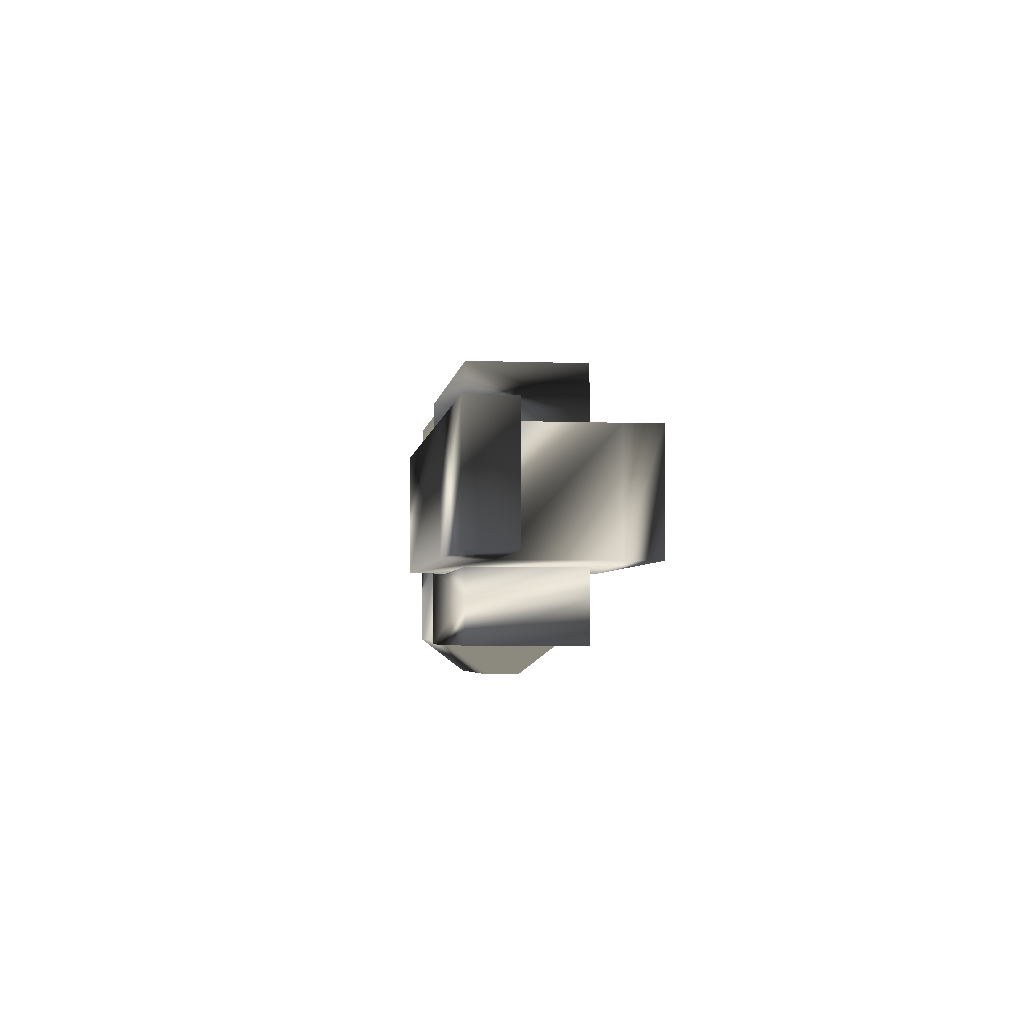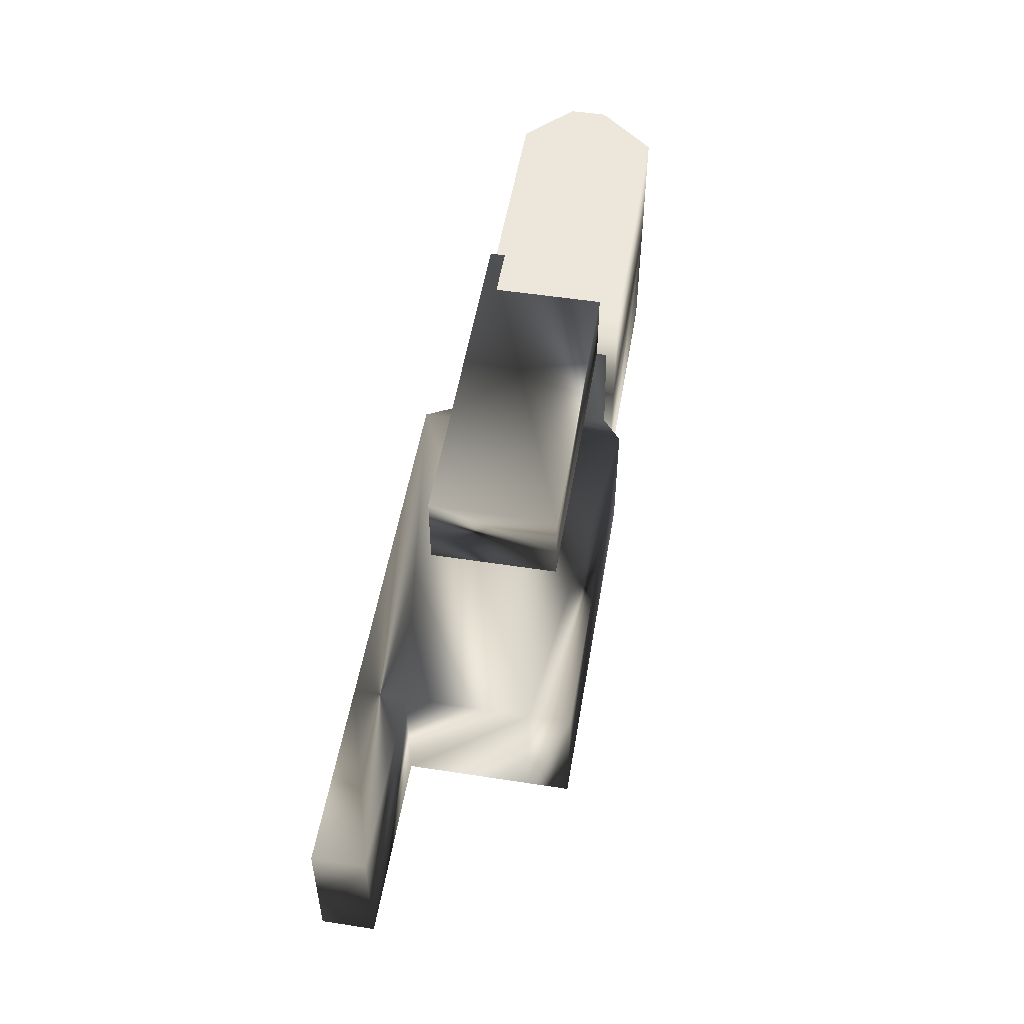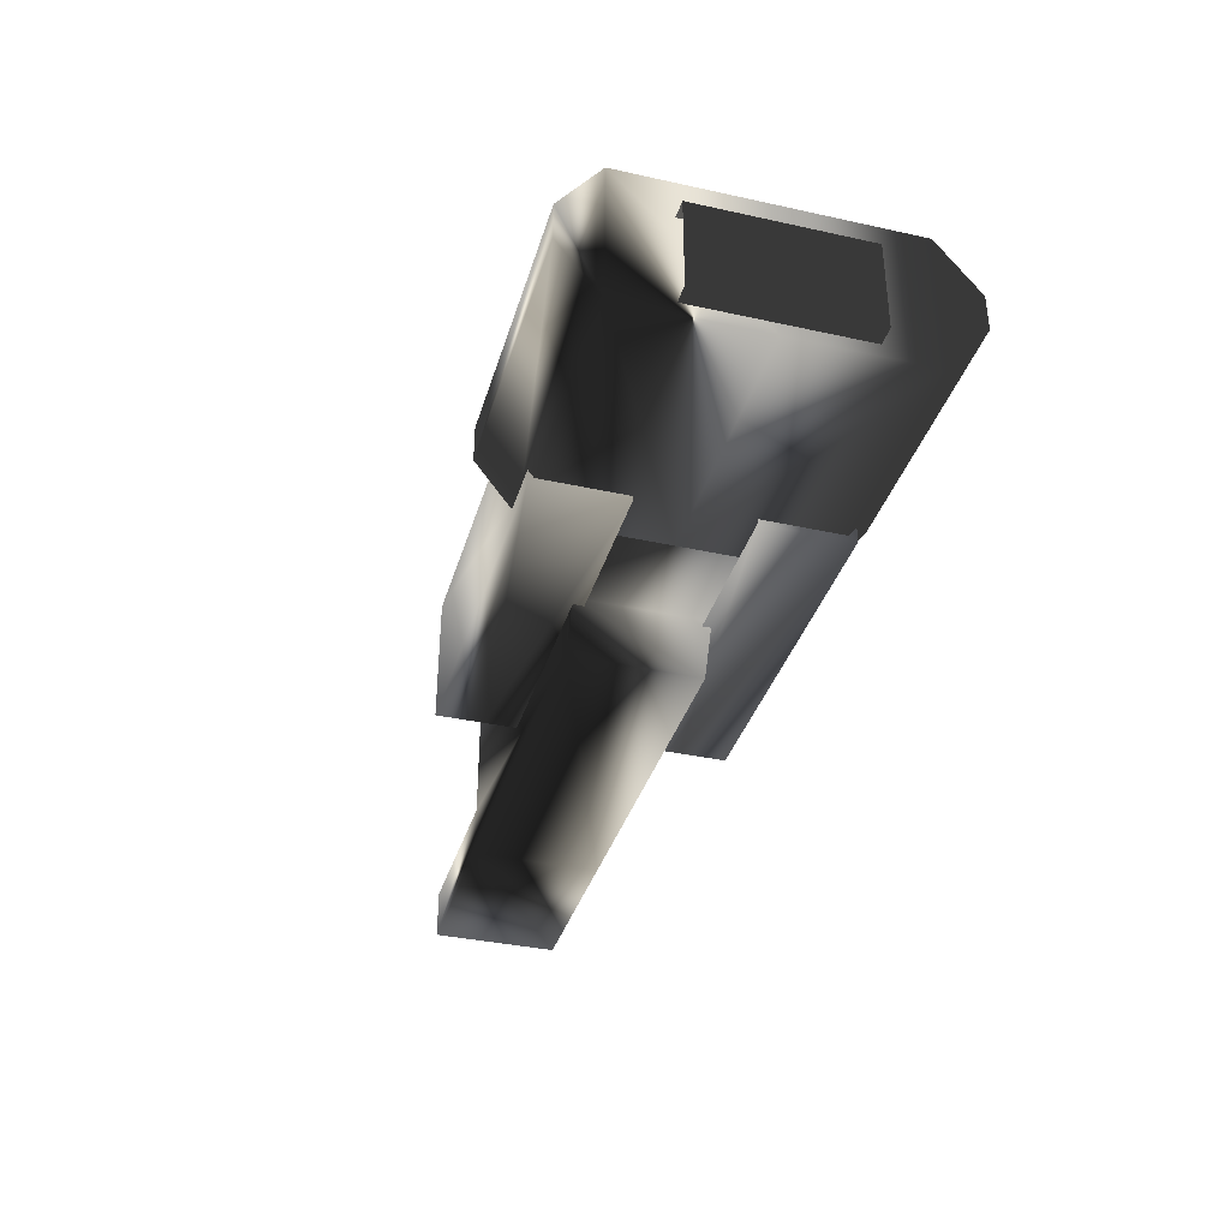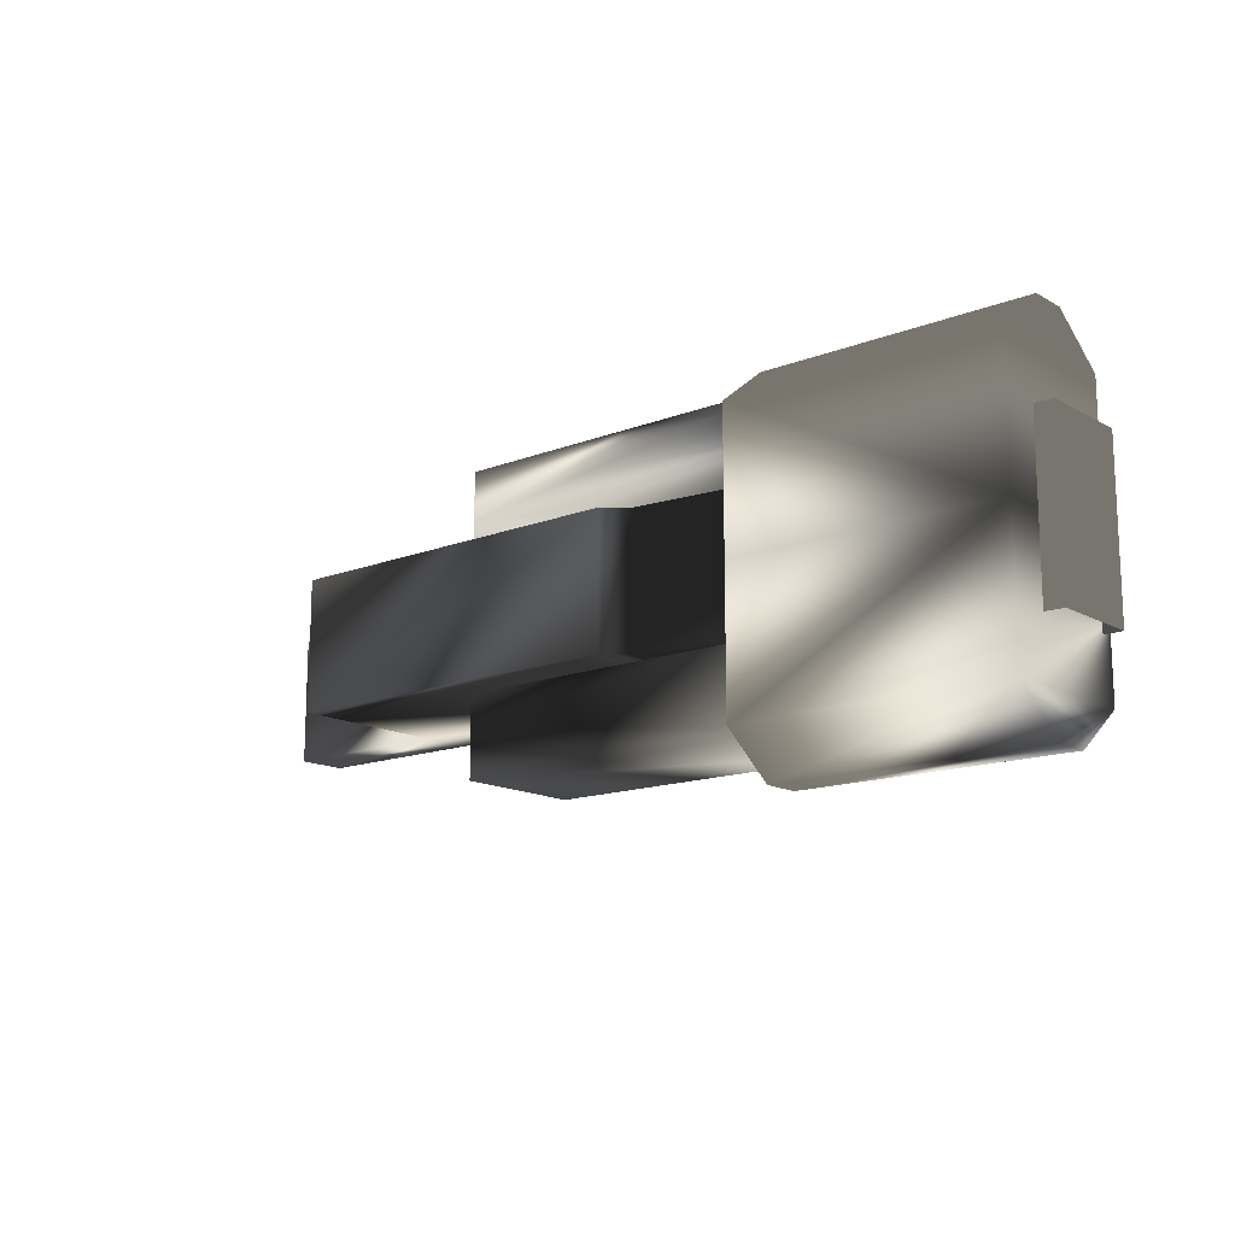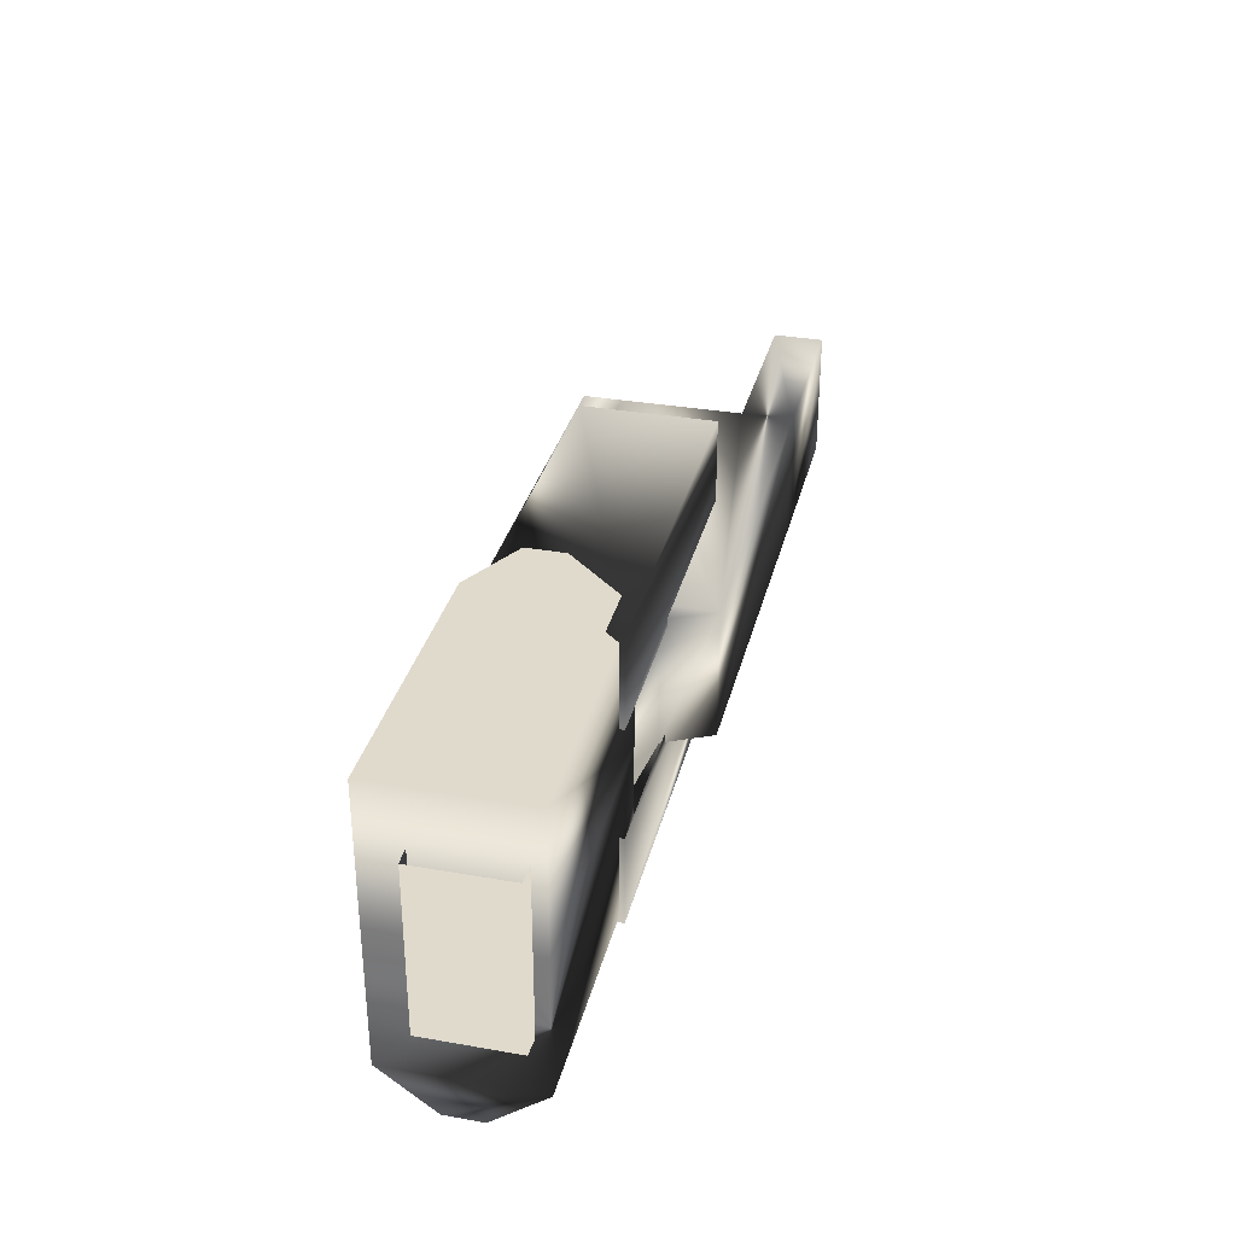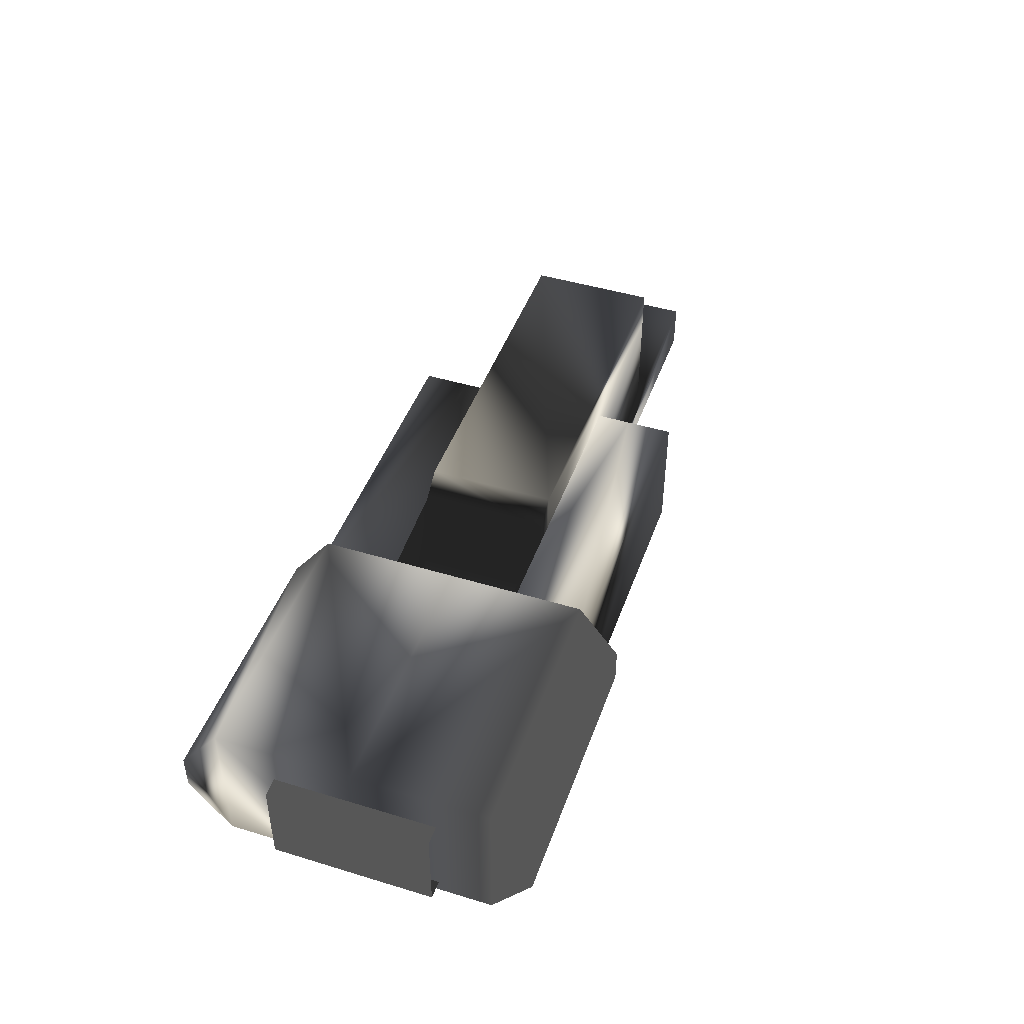
<metadata>
{"format":"obj","ext":"obj","renderer":"f3d","projection":"perspective","resolution":1024,"background":"white","views":[{"elev":-3.9,"azim":82.4,"up":"+Z"},{"elev":52.0,"azim":99.5,"up":"+Z"},{"elev":-36.5,"azim":-106.0,"up":"+Y"},{"elev":-14.7,"azim":-140.0,"up":"+Z"},{"elev":33.0,"azim":-76.4,"up":"+Z"},{"elev":45.6,"azim":-70.7,"up":"+Y"}]}
</metadata>
<code>
v  1.335 0.2999 0.2953
v  1.335 0.4835 0.2953
v  -0.3098 0.4835 0.2953
v  2.168 -0.4835 -0.2953
v  2.168 -0.2533 -0.2953
v  2.168 -0.2533 0.2953
v  2.168 -0.4835 0.2953
v  -0.4179 -0.2693 -0.2953
v  -2.057 -0.08904 -0.2953
v  -2.057 0.2138 -0.2953
v  -0.4179 0.3941 -0.2953
v  -2.084 0.1474 -0.8226
v  -2.084 -0.02264 -0.8226
v  -2.084 -0.2704 -0.6345
v  -2.084 0.3952 -0.6345
v  1.335 0.4835 -0.2953
v  -0.3098 0.4835 -0.2953
v  -0.4179 -0.2693 0.2953
v  -2.057 -0.08904 0.2953
v  -0.4179 0.3941 0.2953
v  -0.3098 -0.4835 0.2953
v  1.335 -0.2533 -0.2953
v  1.335 -0.4835 -0.2953
v  -0.3098 -0.4835 -0.2953
v  1.335 -0.4835 0.2953
v  -2.057 0.2138 0.2953
v  1.335 -0.2533 0.2953
v  1.335 0.2999 -0.2953
v  0.5408 -0.2935 -0.6611
v  0.5408 -0.2935 -0.4419
v  -1.104 -0.2935 -0.6611
v  0.5408 0.2971 -0.6611
v  -1.104 0.2971 -0.6611
v  0.5408 0.2971 -0.4419
v  -1.104 0.2971 -0.2463
v  0.5408 0.2971 -0.2463
v  -1.104 -0.2935 -0.2463
v  0.5408 -0.2935 -0.2463
v  0.5408 -0.2935 0.4512
v  0.5408 -0.2935 0.6704
v  -1.104 -0.2935 0.6704
v  0.5408 0.2971 0.6704
v  -1.104 0.2971 0.6704
v  0.5408 0.2971 0.4512
v  0.5408 0.2971 0.2556
v  -1.104 0.2971 0.2556
v  -1.104 -0.2935 0.2556
v  0.5408 -0.2935 0.2556
v  -0.8566 -0.02264 0.8212
v  -0.8566 0.1474 0.8212
v  -2.084 0.1474 0.8212
v  -2.084 -0.02264 0.8212
v  -0.8566 -0.2704 -0.000718
v  -0.8566 -0.2704 0.6331
v  -2.084 -0.2704 0.6331
v  -2.084 -0.2704 -0.000718
v  -0.8566 0.3952 -0.000718
v  -0.8566 0.3952 0.6331
v  -2.084 0.3952 -0.000718
v  -2.084 0.3952 0.6331
v  -0.8566 0.1474 -0.8226
v  -0.8566 -0.02264 -0.8226
v  -0.8566 -0.2704 -0.6345
v  -0.8566 0.3952 -0.6345
v  -2.17 0.2089 -0.3733
v  -2.17 0.2089 0.005573
v  -1.086 0.2512 0.005573
v  -1.086 0.2512 -0.3733
v  -2.17 -0.2089 0.3844
v  -2.17 -0.2089 0.005573
v  -1.086 -0.2512 0.005573
v  -1.086 -0.2512 0.3844
v  -2.17 0.2089 0.3844
v  -1.086 0.2512 0.3844
v  -2.17 -0.2089 -0.3733
v  -1.086 -0.2512 -0.3733
g FighterMK2LOW
f -76 -75 -74
f -73 -72 -71 -70
f -69 -68 -67 -66
f -65 -64 -63 -62
f -74 -75 -61 -60
f -69 -59 -58 -68
f -74 -57 -59 -56
f -55 -54 -53
f -60 -66 -57 -74
f -53 -54 -52 -56
f -66 -60 -53 -69
f -69 -53 -56 -59
f -57 -51 -58 -59
f -66 -67 -51 -57
f -52 -50 -56
f -60 -61 -49
f -49 -61 -75 -76
f -49 -55 -53 -60
f -76 -74 -56 -50
f -55 -49 -76 -50
f -54 -73 -70 -52
f -55 -72 -73 -54
f -50 -71 -72 -55
f -52 -70 -71 -50
f -48 -47 -46
f -45 -48 -46 -44
f -45 -44 -43
f -48 -45 -43 -47
f -42 -41 -43 -44
f -40 -46 -47 -39
f -47 -43 -41 -39
f -46 -40 -42 -44
f -38 -37 -36
f -36 -37 -35 -34
f -34 -35 -33
f -33 -35 -37 -38
f -33 -32 -31 -34
f -38 -36 -30 -29
f -32 -33 -38 -29
f -31 -30 -36 -34
f -28 -27 -26 -25
f -24 -23 -22 -21
f -20 -19 -23 -24
f -18 -17 -19 -20
f -21 -22 -17 -18
f -23 -28 -25 -22
f -19 -27 -28 -23
f -17 -26 -27 -19
f -22 -25 -26 -17
f -65 -16 -15 -64
f -63 -14 -24 -21
f -14 -13 -20 -24
f -13 -62 -18 -20
f -62 -63 -21 -18
f -64 -15 -14 -63
f -15 -16 -13 -14
f -16 -65 -62 -13
f -12 -11 -10 -9
f -8 -7 -6 -5
f -4 -11 -7 -8
f -3 -10 -11 -4
f -2 -7 -11 -12
f -1 -6 -7 -2

</code>
